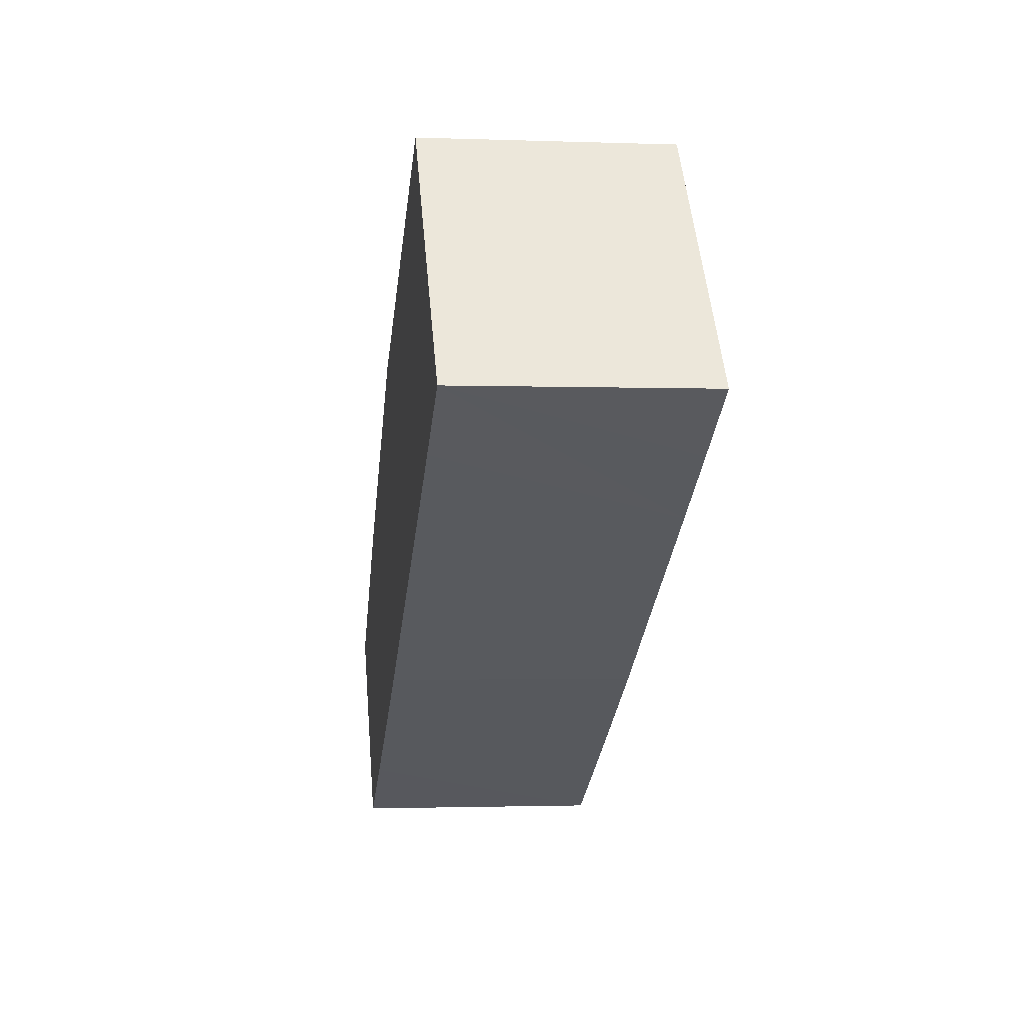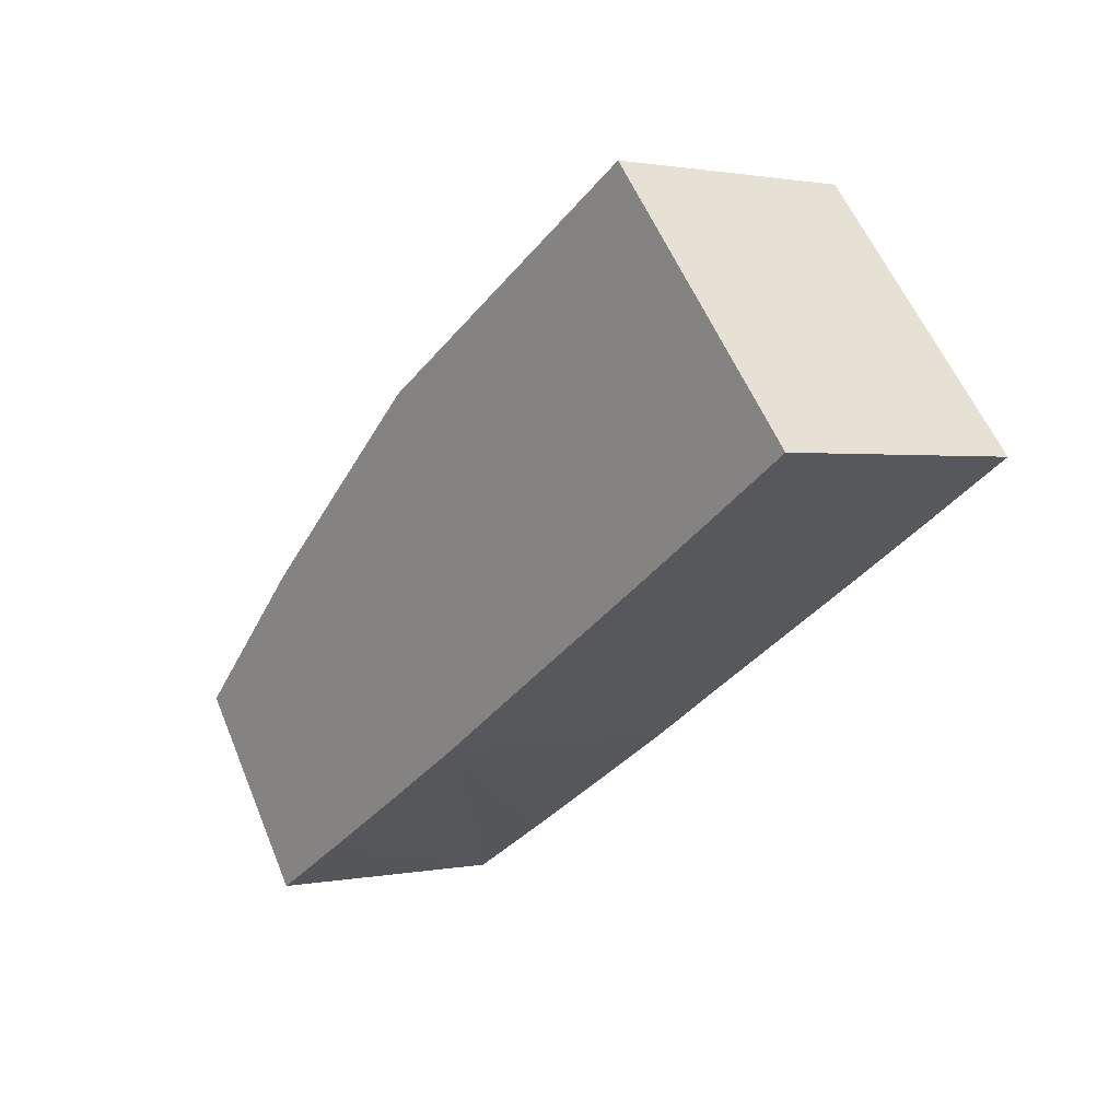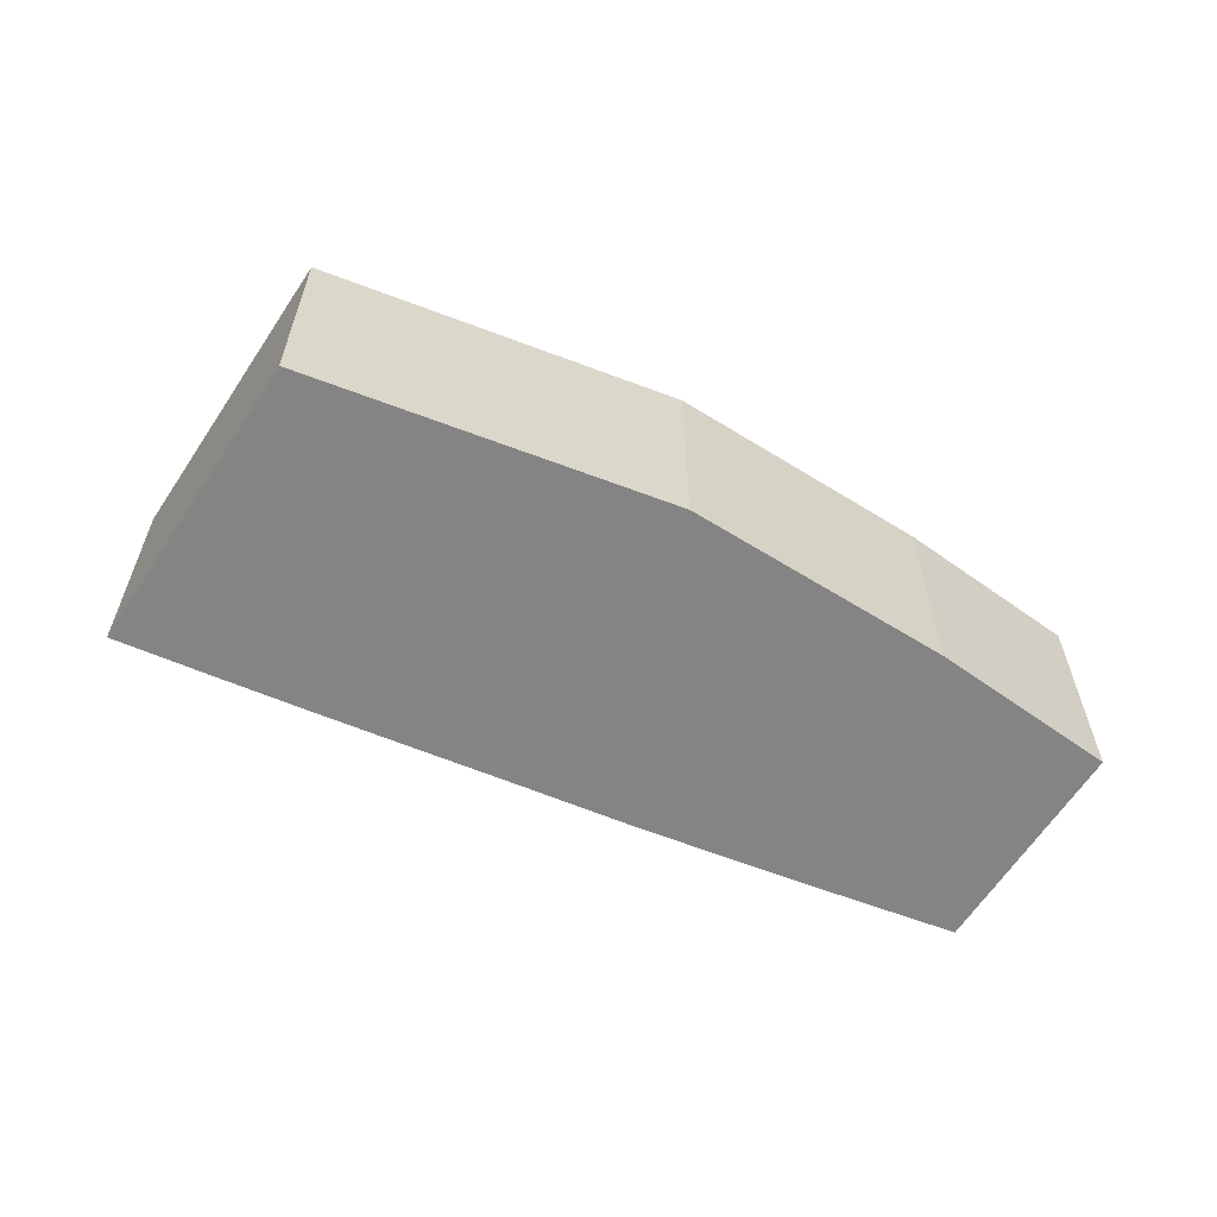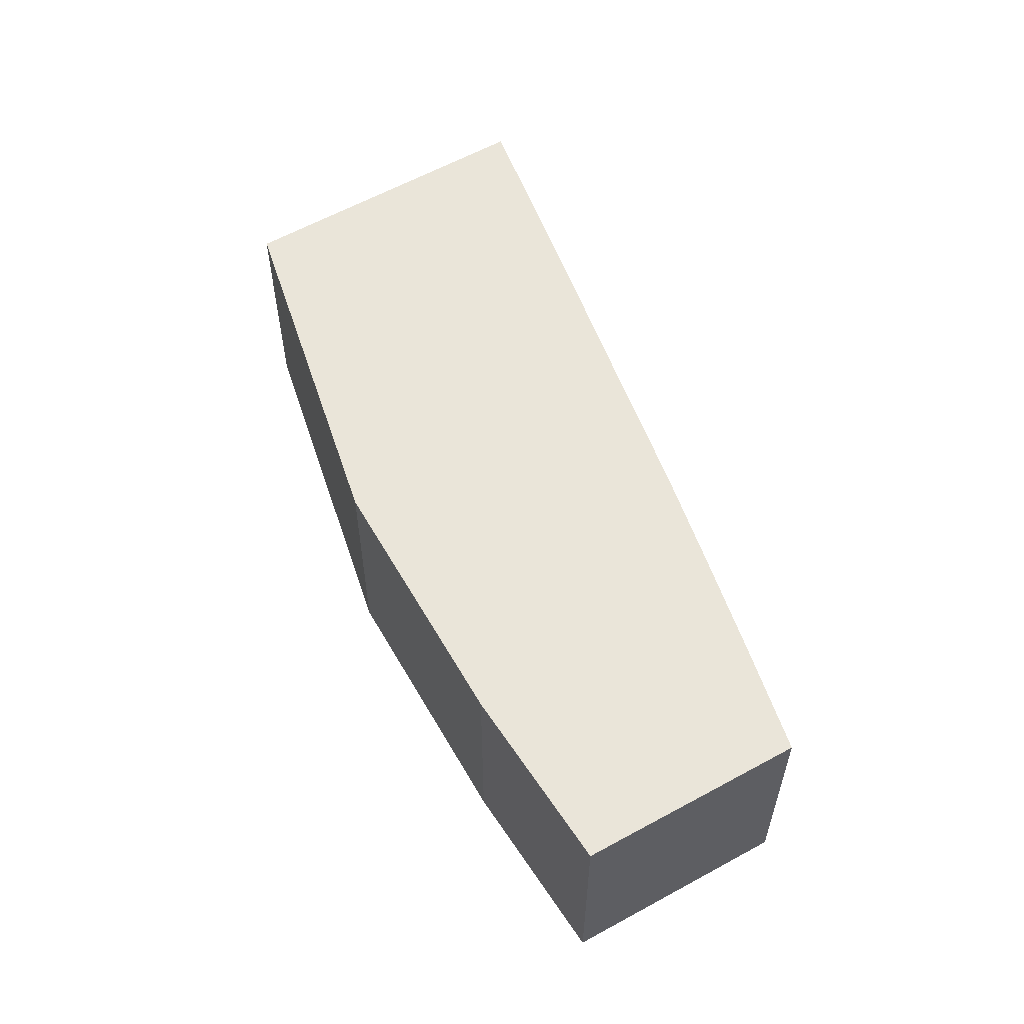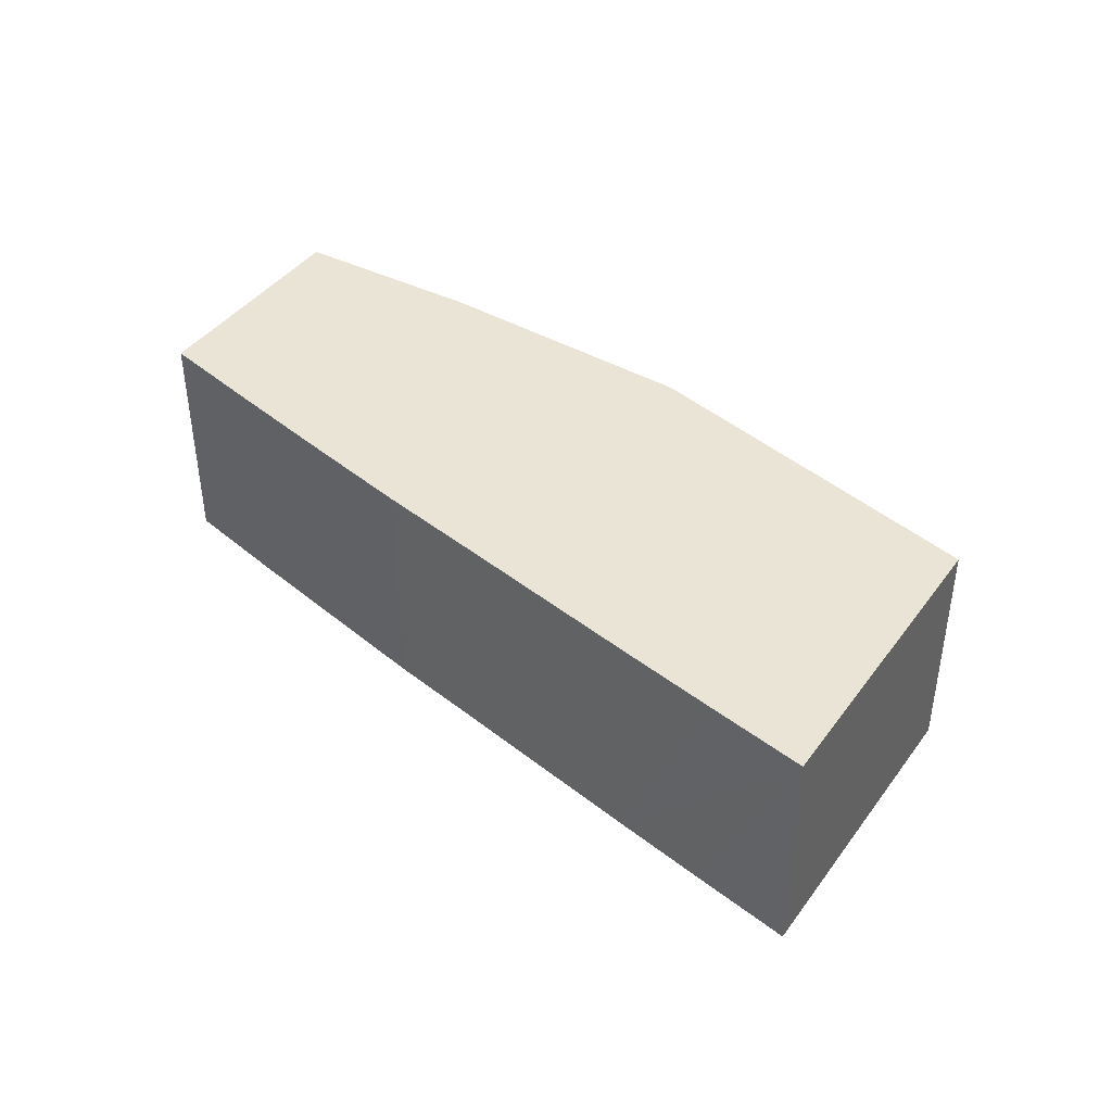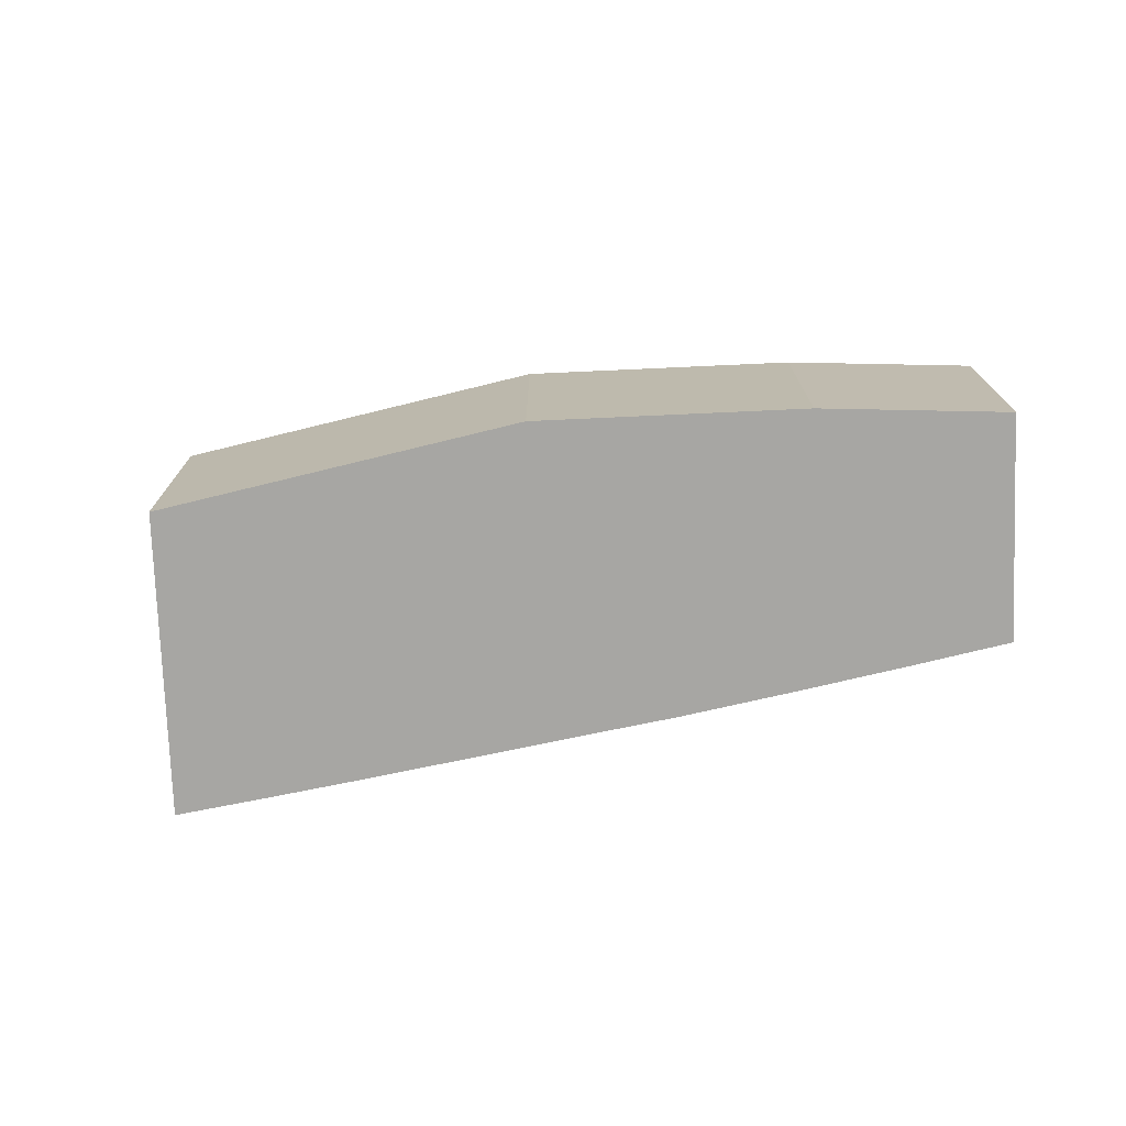
<metadata>
{"format":"obj","ext":"obj","renderer":"f3d","projection":"perspective","resolution":1024,"background":"white","views":[{"elev":-1.6,"azim":-97.6,"up":"+Z"},{"elev":1.2,"azim":-126.5,"up":"+Z"},{"elev":-61.4,"azim":6.8,"up":"+Y"},{"elev":57.8,"azim":99.6,"up":"+Y"},{"elev":42.6,"azim":-106.8,"up":"+Y"},{"elev":-74.1,"azim":41.8,"up":"+Y"}]}
</metadata>
<code>
v  2.017 2.38 2.393
v  0.862 2.38 -0.508
v  0 2.38 1.457e-16
v  1.728 2.38 -1.012
v  5.306 2.38 0.644
v  2.596 2.38 -1.51
v  3.465 2.38 -2.007
v  4.432 2.38 -2.566
v  5.41 2.38 -3.104
v  7.421 2.38 -1.08
v  6.392 2.38 -3.636
v  7.378 2.38 -4.161
v  8.823 2.38 -2.383
v  7.378 2.548e-16 -4.161
v  6.392 2.226e-16 -3.636
v  4.432 1.571e-16 -2.566
v  5.41 1.901e-16 -3.104
v  3.465 1.229e-16 -2.007
v  2.596 9.246e-17 -1.51
v  1.728 6.197e-17 -1.012
v  0.862 3.111e-17 -0.508
v  0 0 0
v  2.017 -1.465e-16 2.393
v  5.306 -3.943e-17 0.644
v  7.421 6.613e-17 -1.08
v  8.823 1.459e-16 -2.383
g defaultobject
f 1 2 3
f 2 1 4
f 4 1 5
f 4 5 6
f 6 5 7
f 7 5 8
f 8 5 9
f 9 5 10
f 9 10 11
f 11 10 12
f 12 10 13
f 14 11 12
f 11 14 9
f 9 14 8
f 8 14 15
f 8 15 16
f 16 15 17
f 16 7 8
f 7 16 6
f 6 16 18
f 6 18 4
f 4 18 19
f 4 19 2
f 2 19 20
f 2 20 3
f 3 20 21
f 3 21 22
f 22 1 3
f 1 22 23
f 23 5 1
f 5 23 24
f 24 10 5
f 10 24 25
f 25 13 10
f 13 25 26
f 26 12 13
f 12 26 14
f 21 23 22
f 23 21 24
f 24 21 20
f 24 20 19
f 24 19 18
f 24 18 16
f 24 16 25
f 25 16 17
f 25 17 15
f 25 15 26
f 26 15 14

</code>
